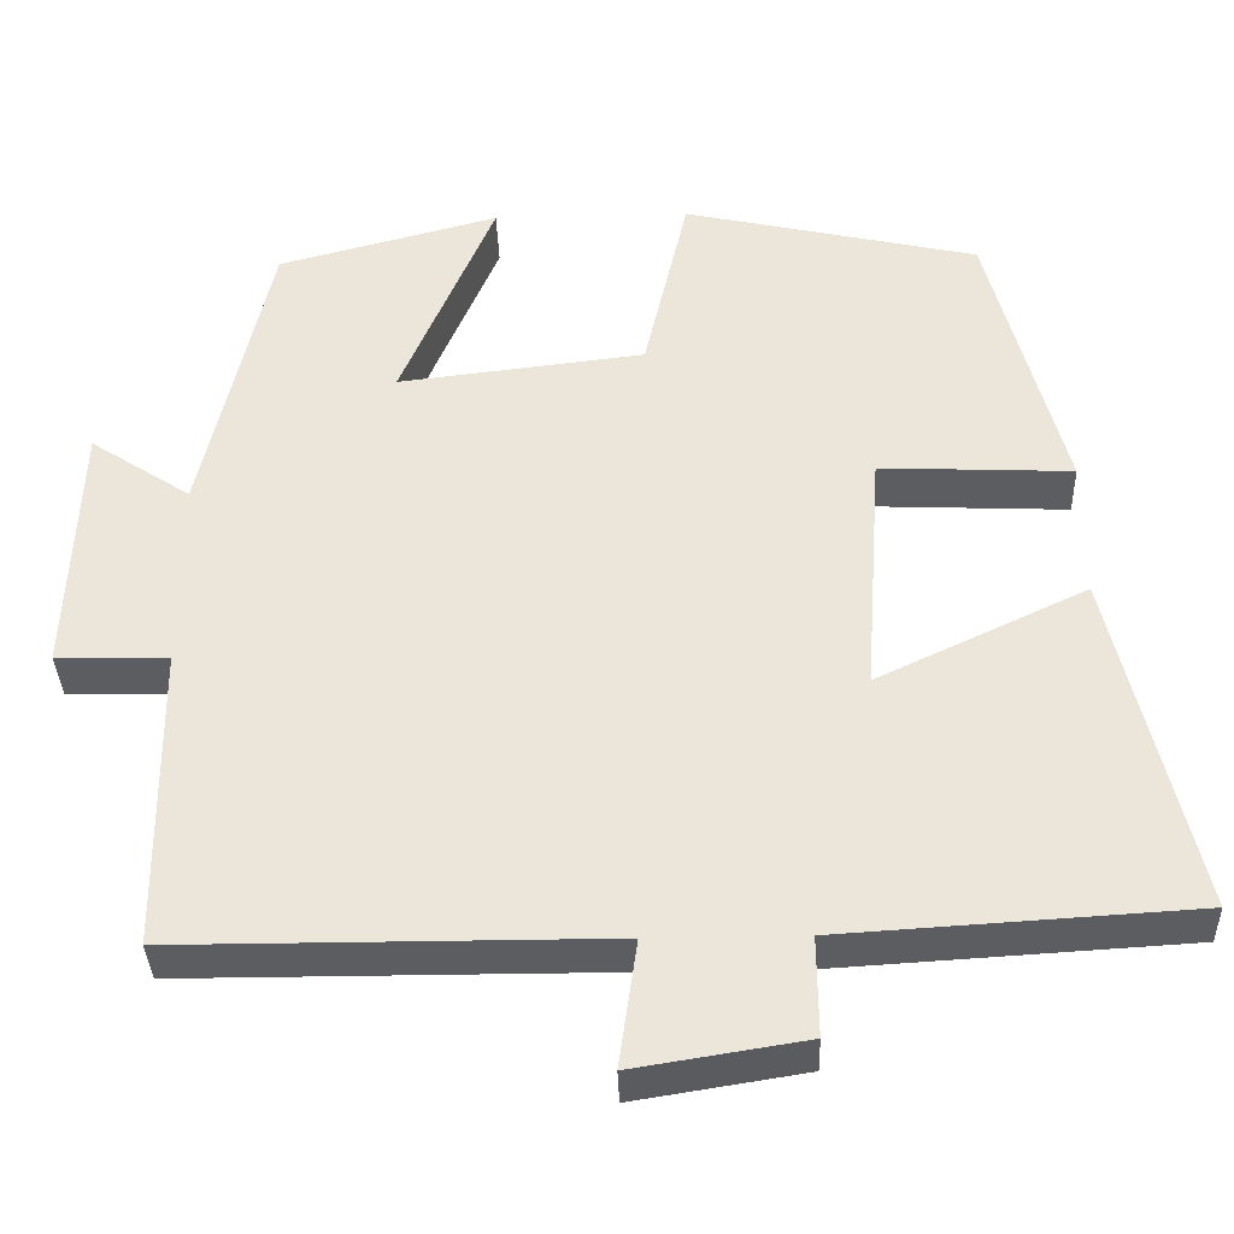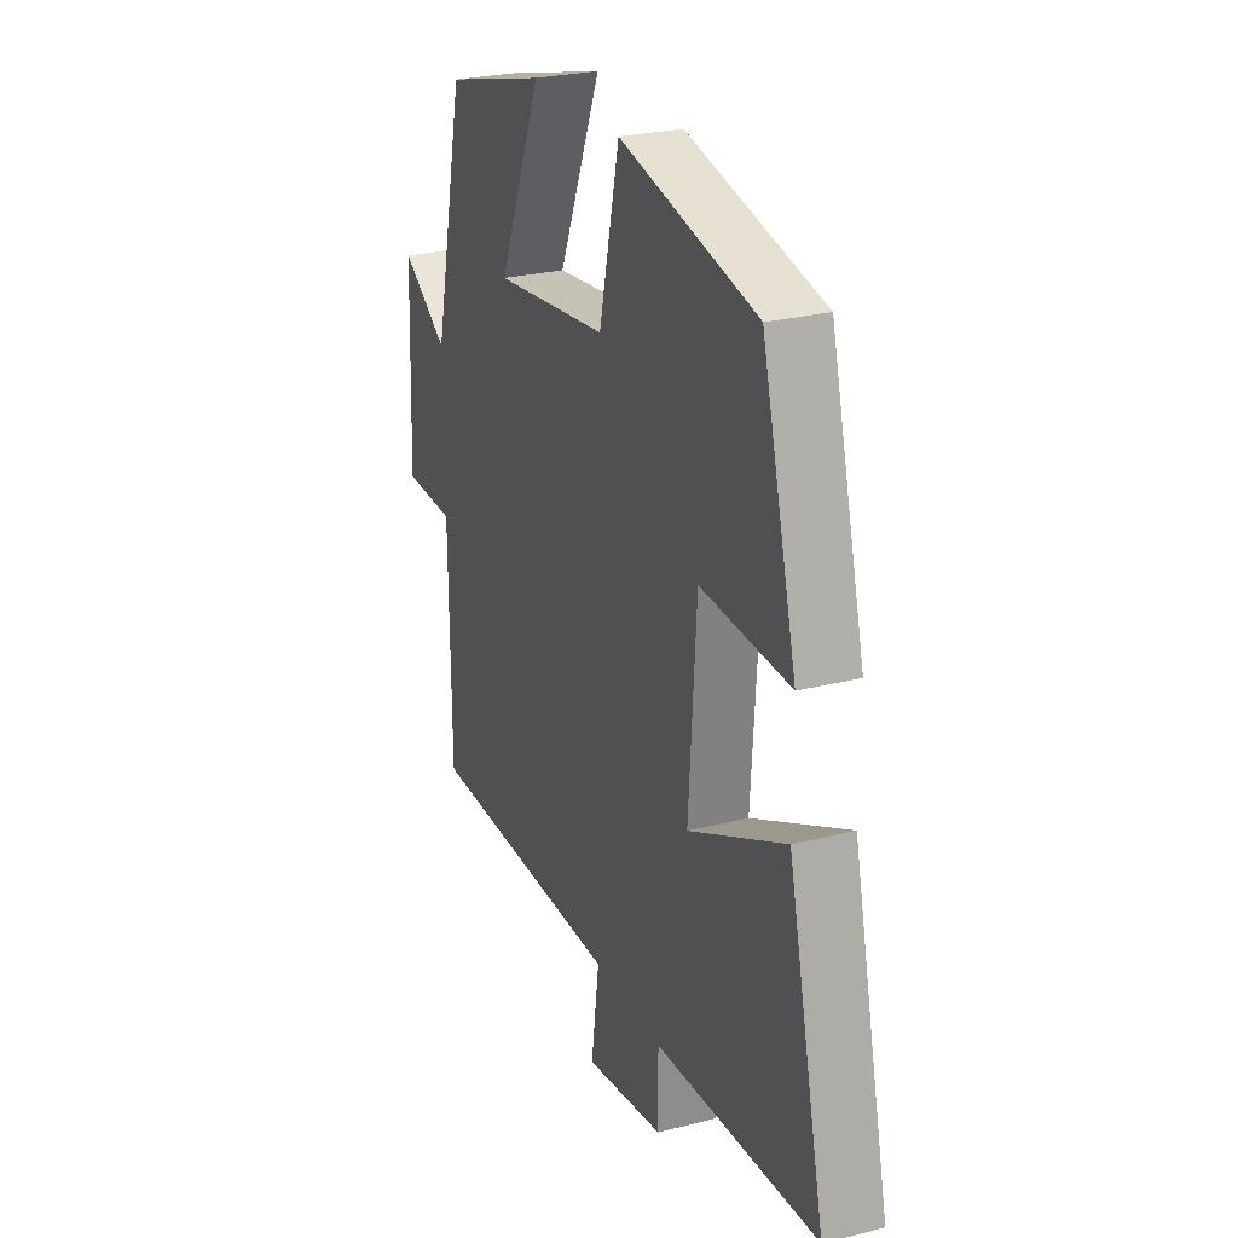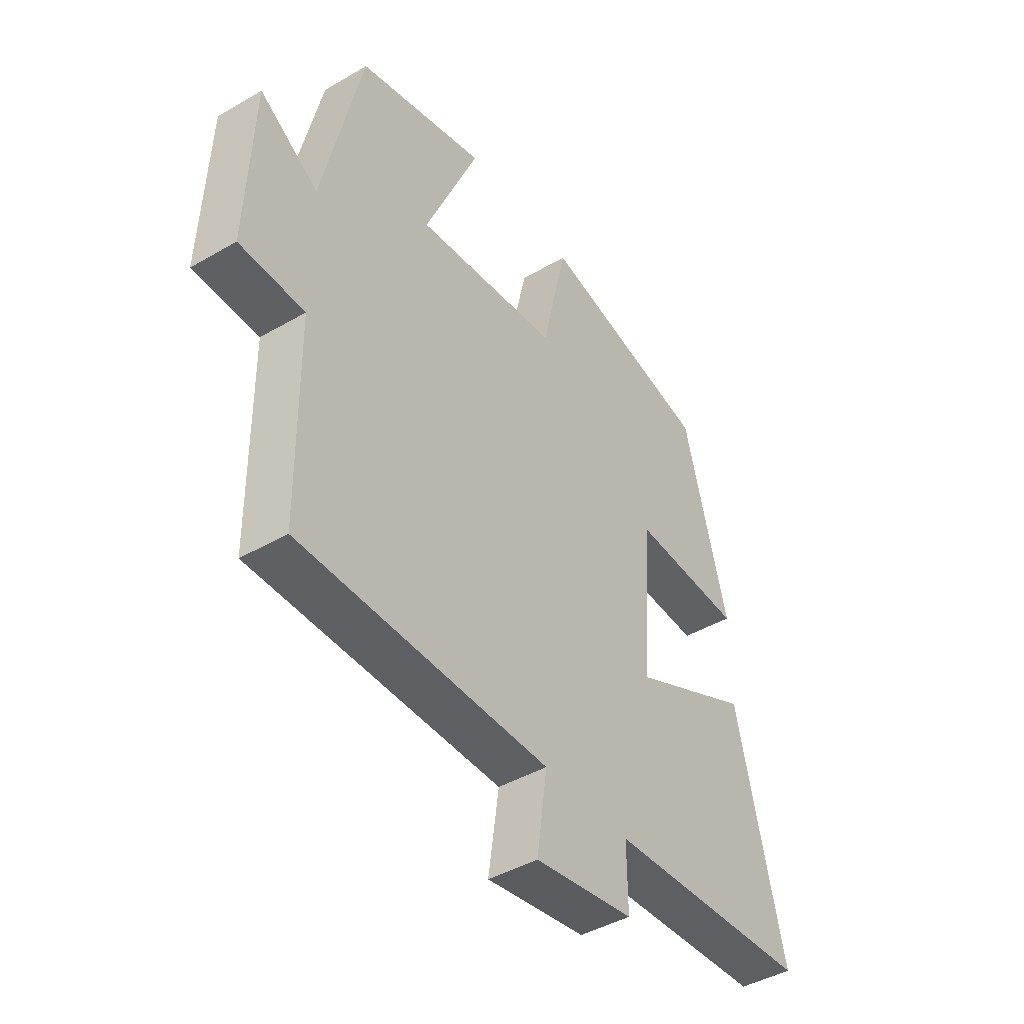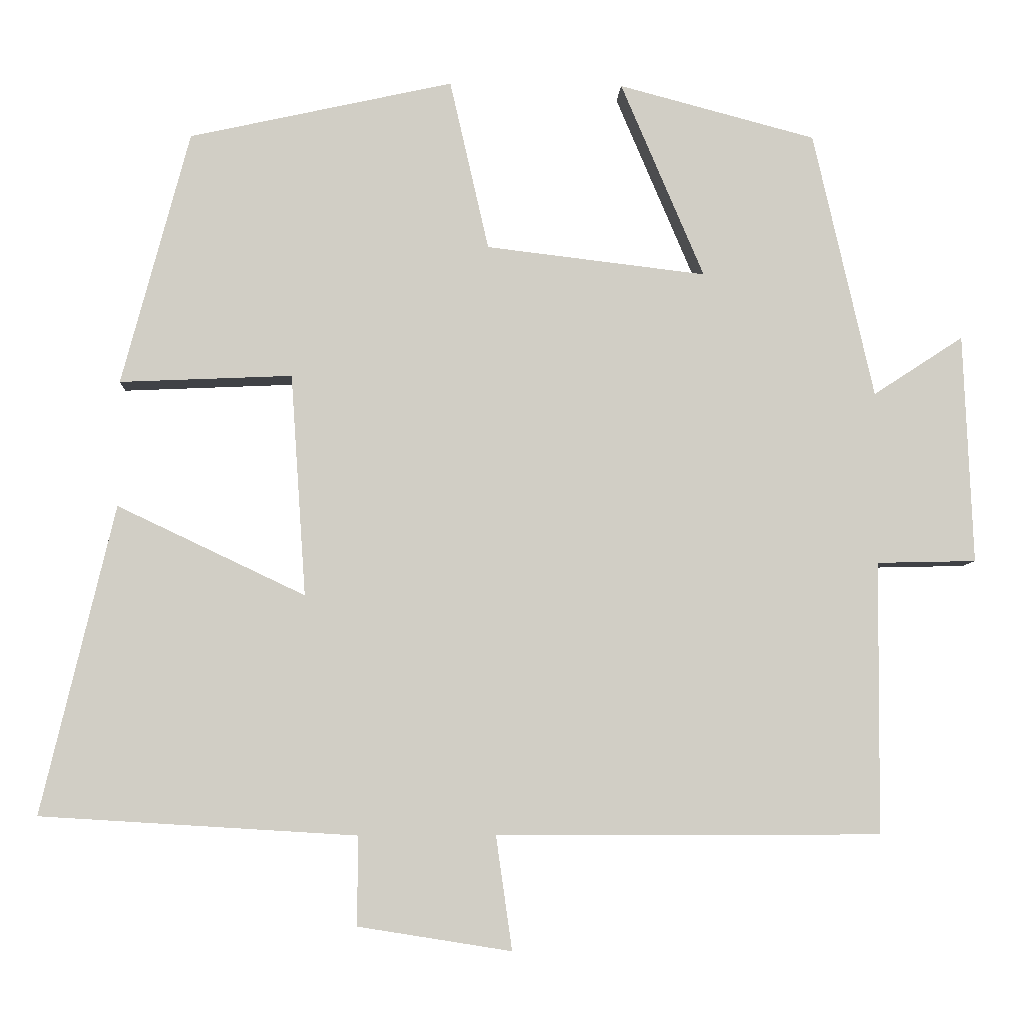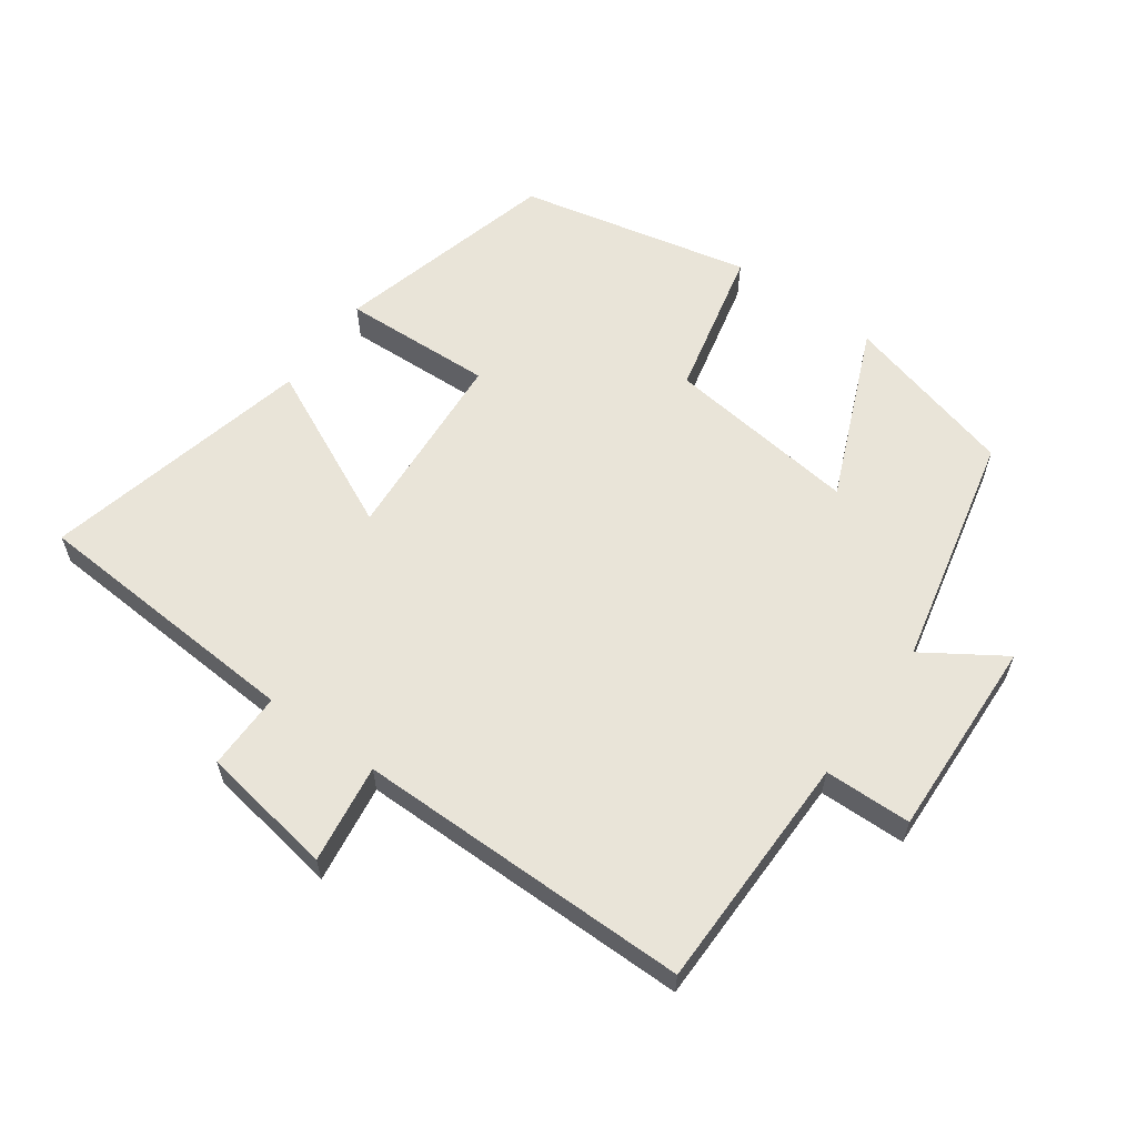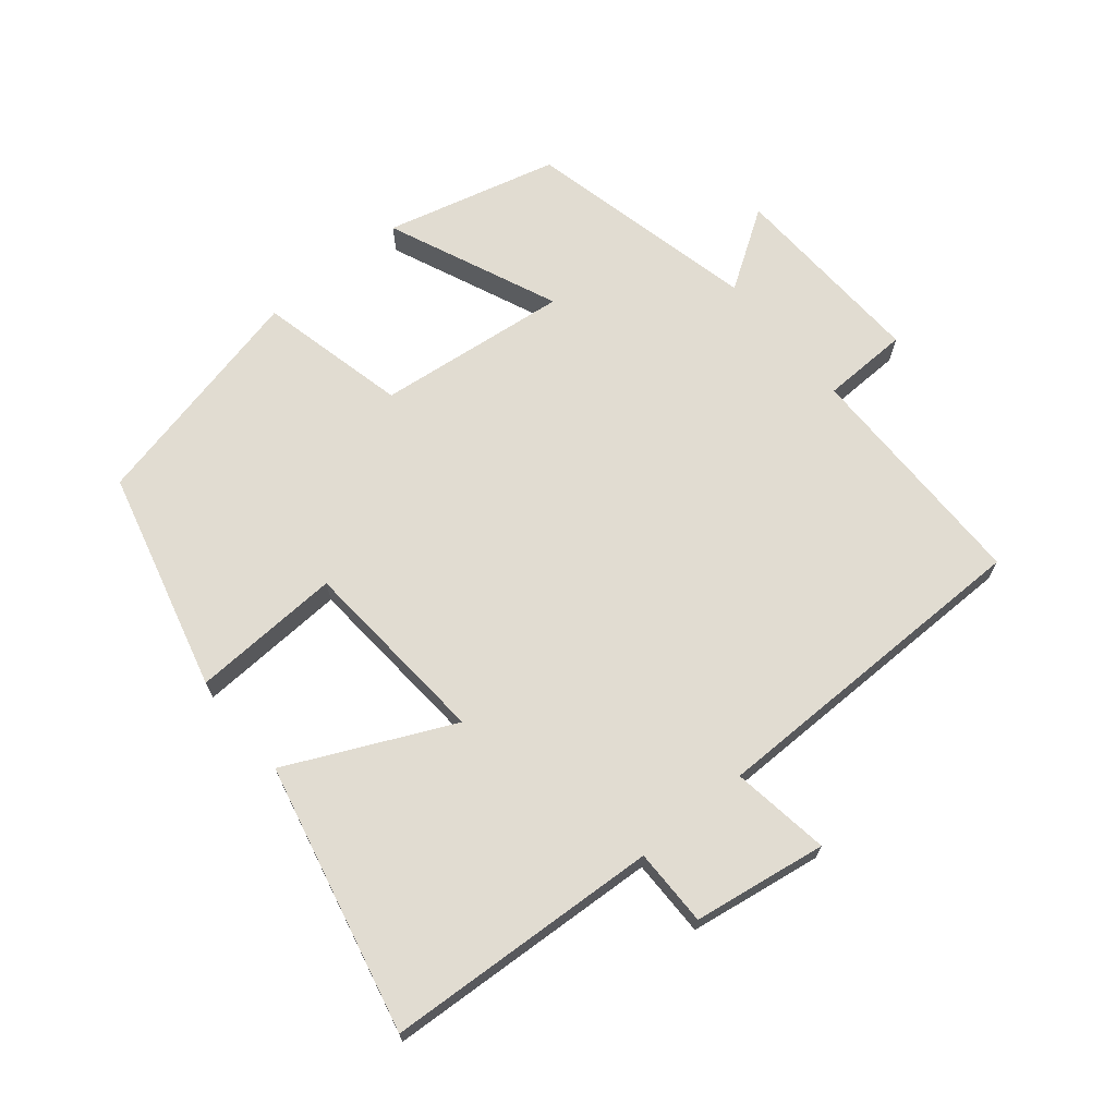
<metadata>
{"format":"obj","ext":"obj","renderer":"f3d","projection":"perspective","resolution":1024,"background":"white","views":[{"elev":-35.9,"azim":1.8,"up":"+Z"},{"elev":25.9,"azim":67.8,"up":"+Z"},{"elev":-43.4,"azim":-55.5,"up":"+Z"},{"elev":-6.6,"azim":177.2,"up":"+Z"},{"elev":60.7,"azim":-144.3,"up":"+Y"},{"elev":69.0,"azim":140.2,"up":"+Y"}]}
</metadata>
<code>
v -0.421 0.07 0.432
v -0.163 0.07 0.5
v -0.272 0.07 0.243
v 0.016 0.07 0.277
v 0.067 0.07 0.5
v 0.412 0.07 0.423
v 0.5 0.07 0.091
v 0.275 0.07 0.101
v 0.255 0.07 -0.189
v 0.5 0.07 -0.073
v 0.595 0.07 -0.475
v 0.183 0.07 -0.5
v 0.184 0.07 -0.616
v -0.016 0.07 -0.648
v 0.005 0.07 -0.5
v -0.497 0.07 -0.499
v -0.5 0.07 -0.143
v -0.63 0.07 -0.14
v -0.618 0.07 0.16
v -0.5 0.07 0.083
v -0.421 0 0.432
v -0.163 0 0.5
v -0.272 0 0.243
v 0.016 0 0.277
v 0.067 0 0.5
v 0.412 0 0.423
v 0.5 0 0.091
v 0.275 0 0.101
v 0.255 0 -0.189
v 0.5 0 -0.073
v 0.595 0 -0.475
v 0.183 0 -0.5
v 0.184 0 -0.616
v -0.016 0 -0.648
v 0.005 0 -0.5
v -0.497 0 -0.499
v -0.5 0 -0.143
v -0.63 0 -0.14
v -0.618 0 0.16
v -0.5 0 0.083
f 17 18 19 20
f 15 16 17 20
f 15 20 1
f 12 13 14 15
f 9 10 11 12
f 8 9 12 15
f 5 6 7 8
f 4 5 8 15
f 3 4 15
f 1 2 3
f 1 3 15
f 40 39 38 37
f 40 37 36 35
f 21 40 35
f 35 34 33 32
f 32 31 30 29
f 35 32 29 28
f 28 27 26 25
f 35 28 25 24
f 35 24 23
f 23 22 21
f 35 23 21
f 1 21 22 2
f 2 22 23 3
f 3 23 24 4
f 4 24 25 5
f 5 25 26 6
f 6 26 27 7
f 7 27 28 8
f 8 28 29 9
f 9 29 30 10
f 10 30 31 11
f 11 31 32 12
f 12 32 33 13
f 13 33 34 14
f 14 34 35 15
f 15 35 36 16
f 16 36 37 17
f 17 37 38 18
f 18 38 39 19
f 19 39 40 20
f 20 40 21 1

</code>
